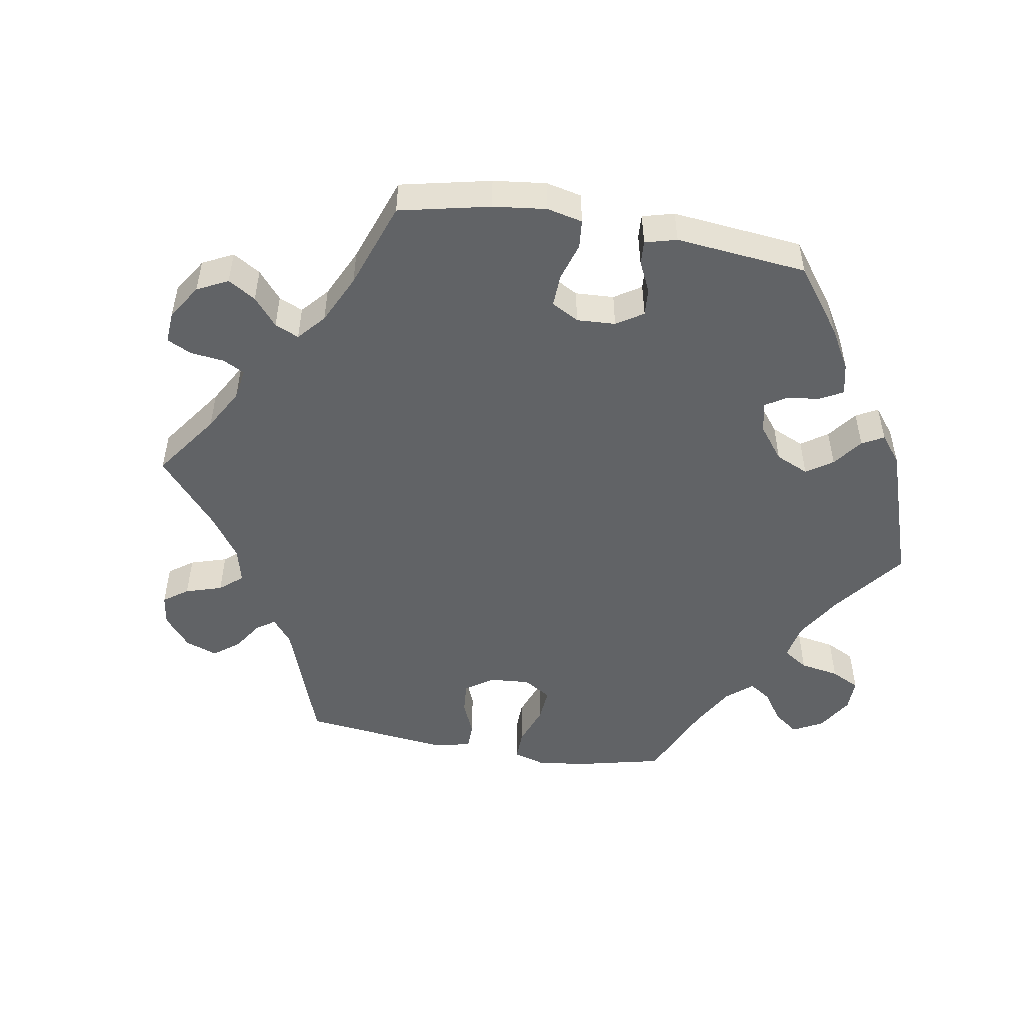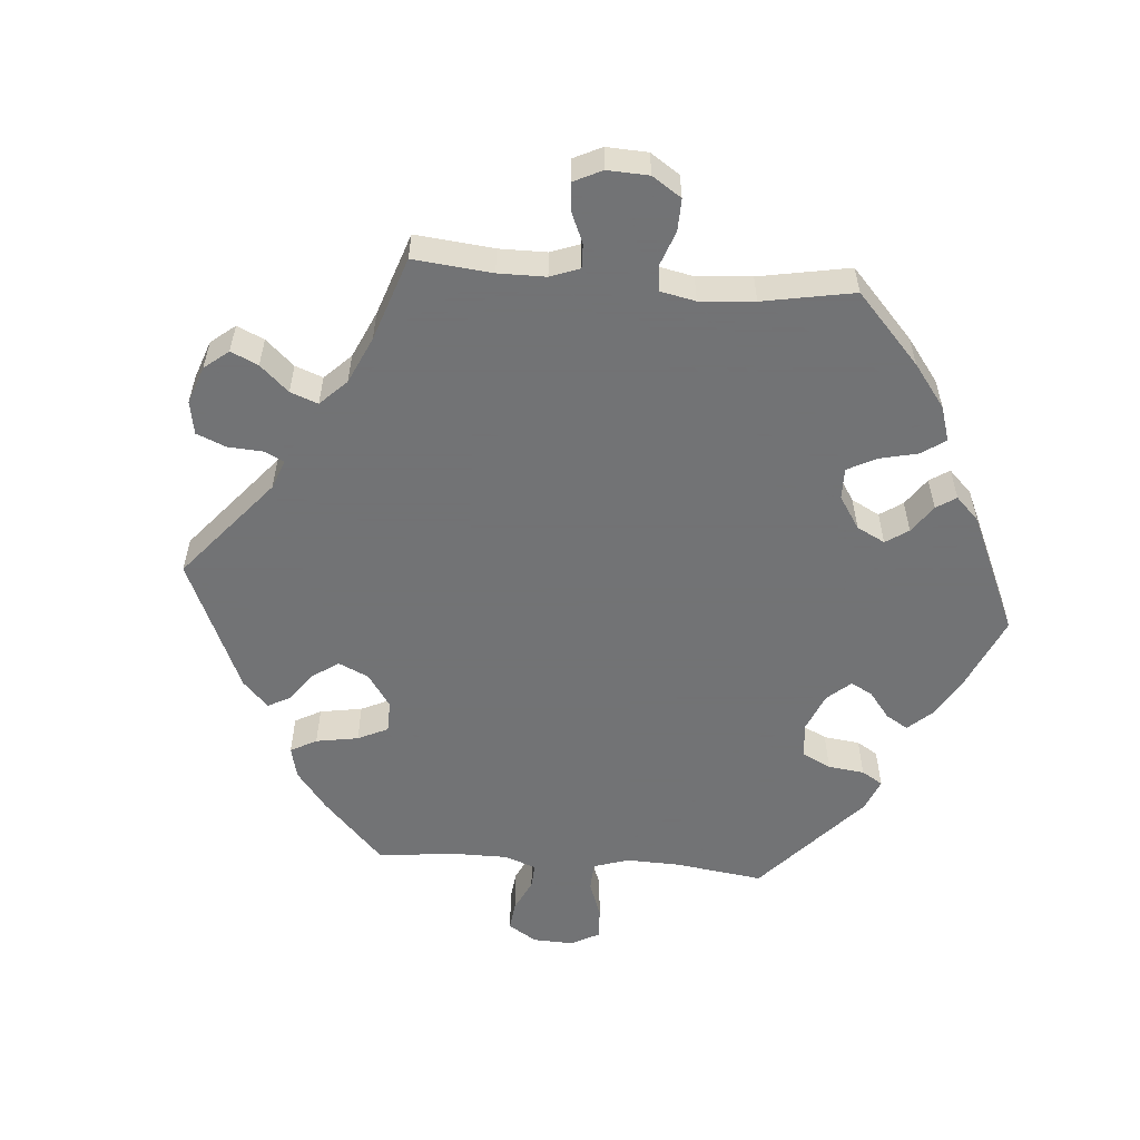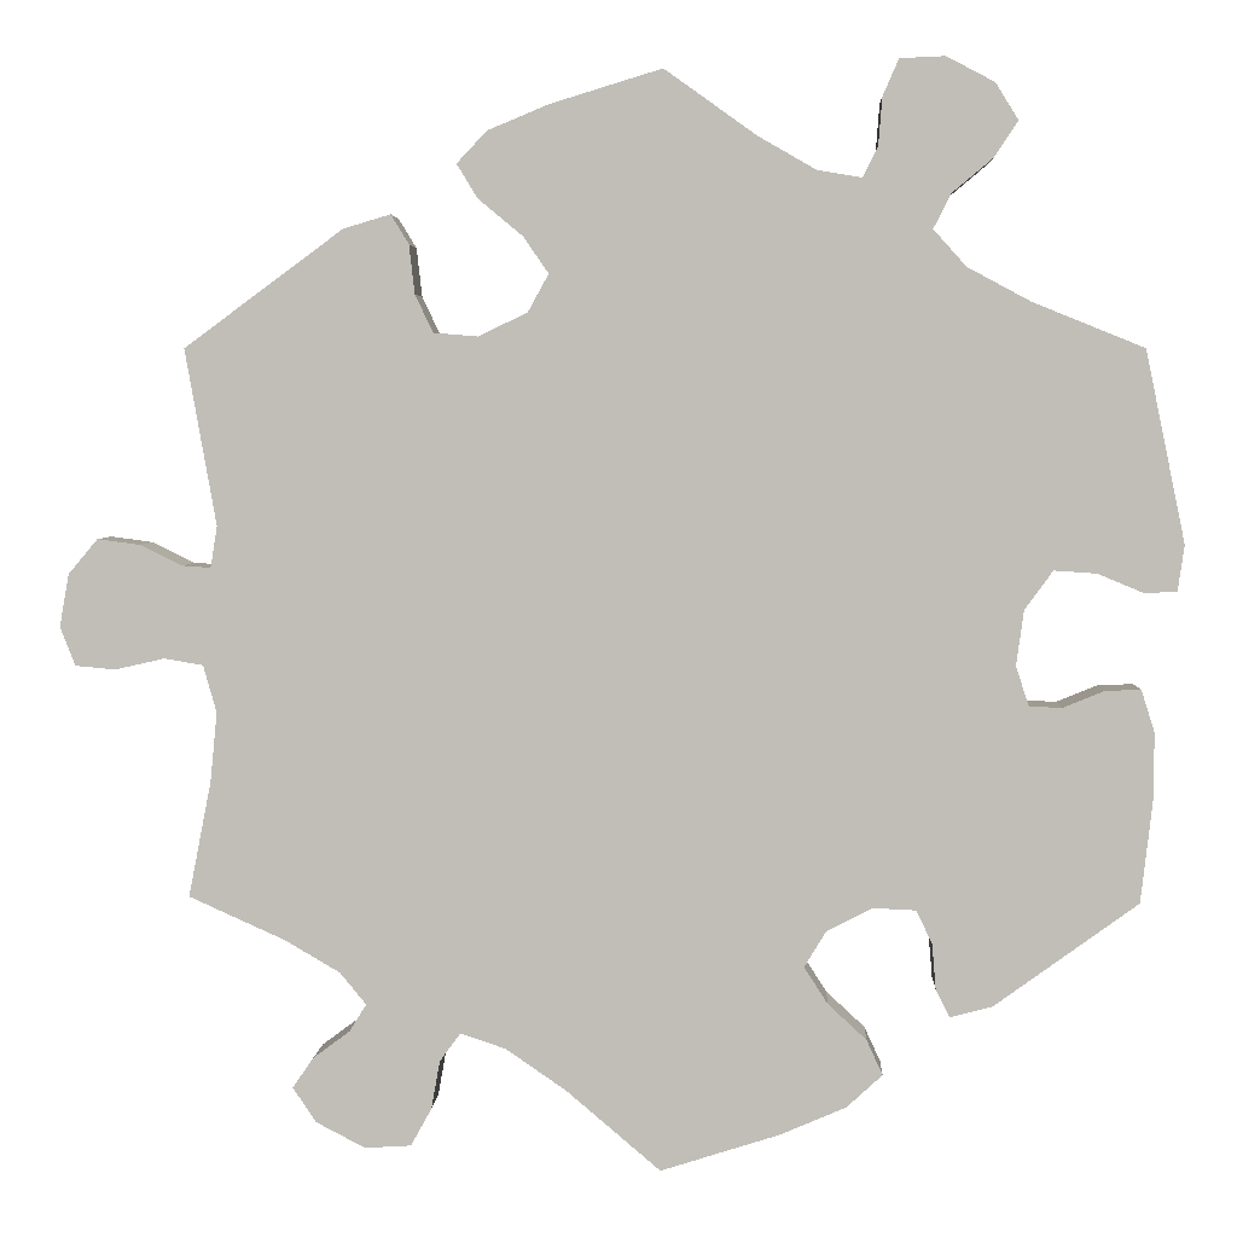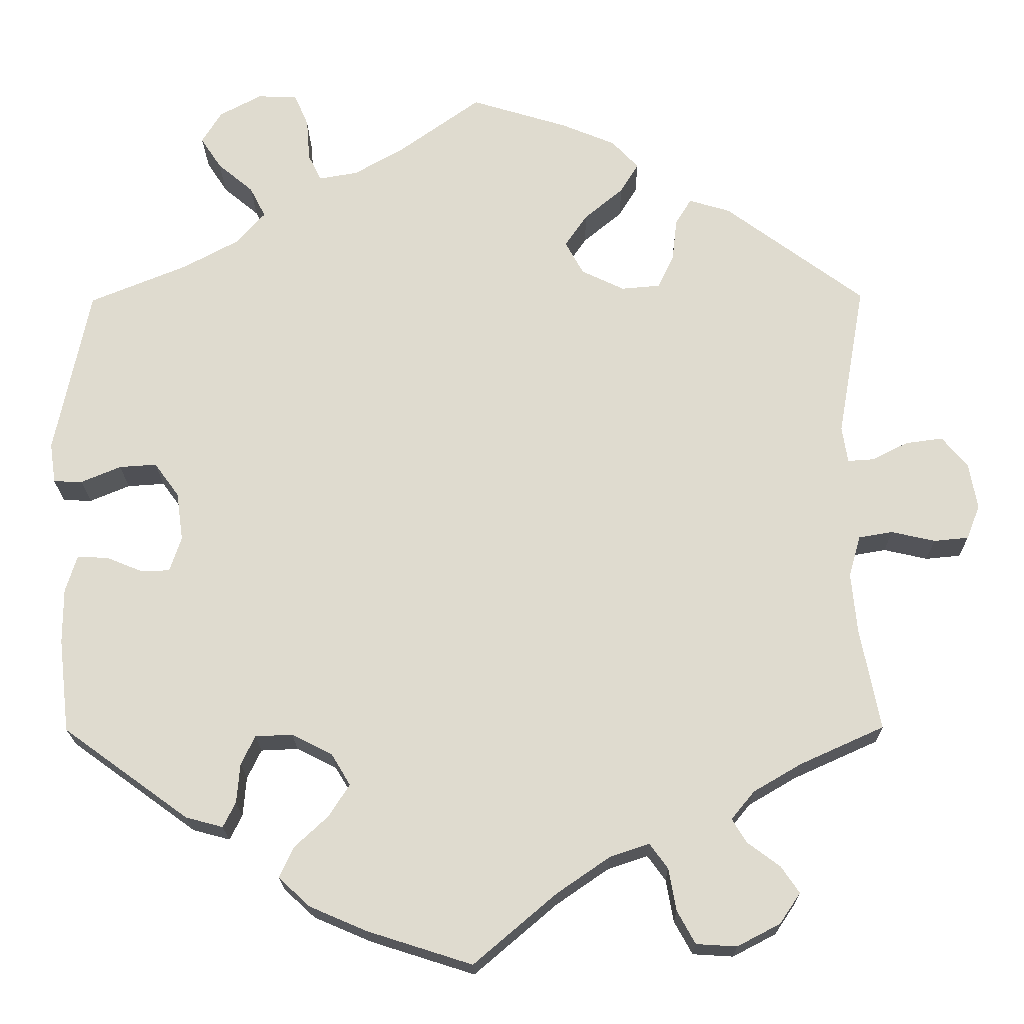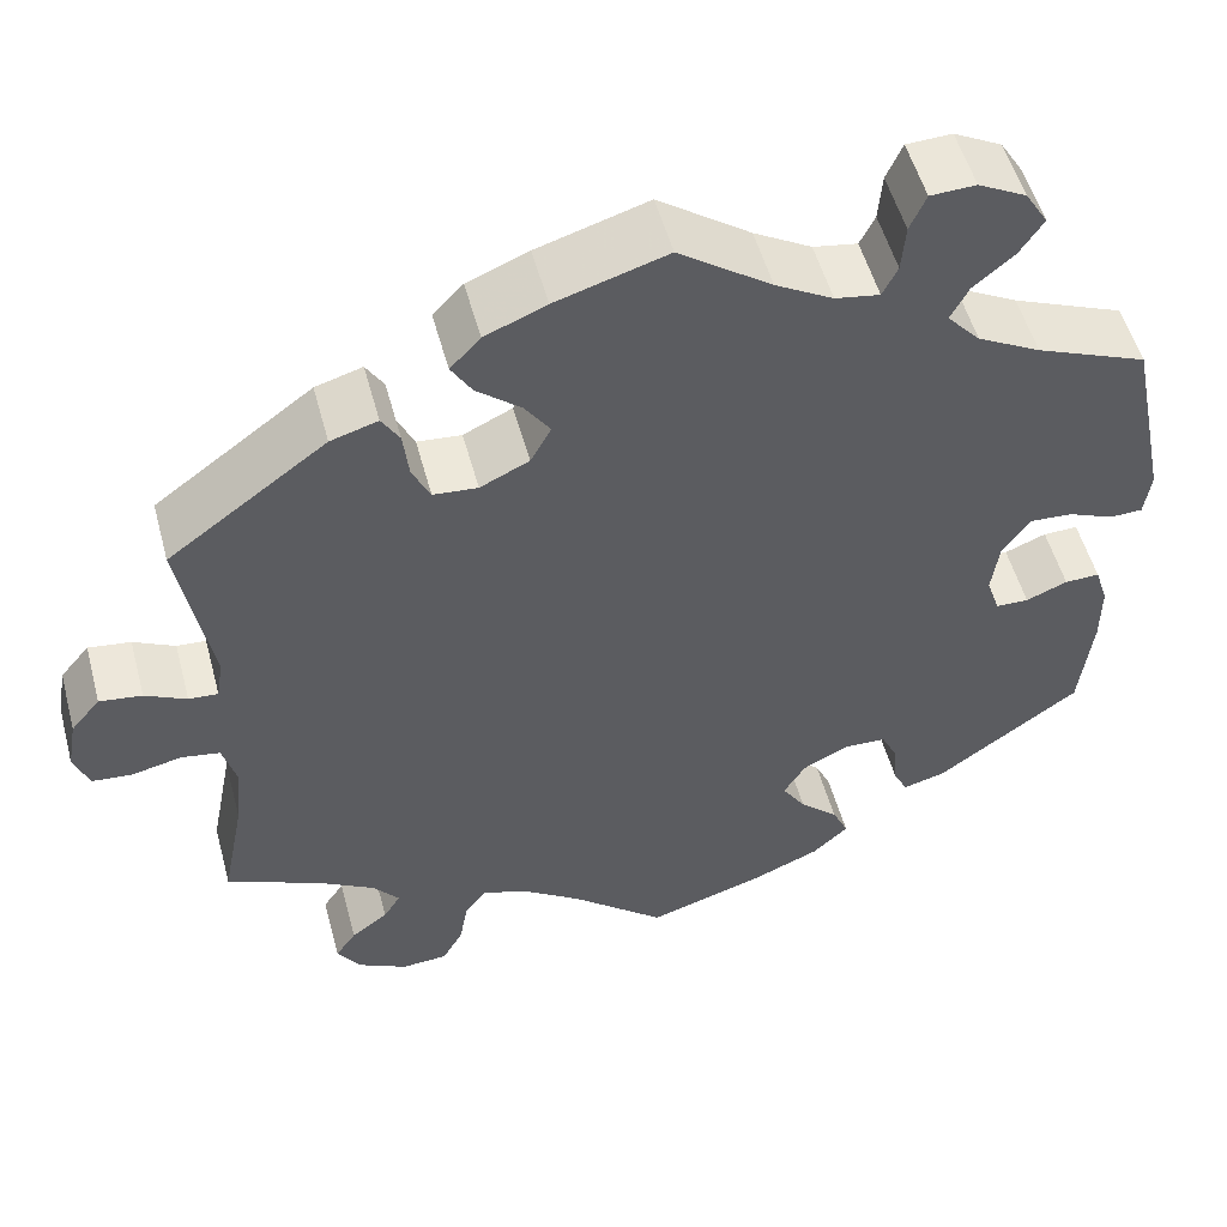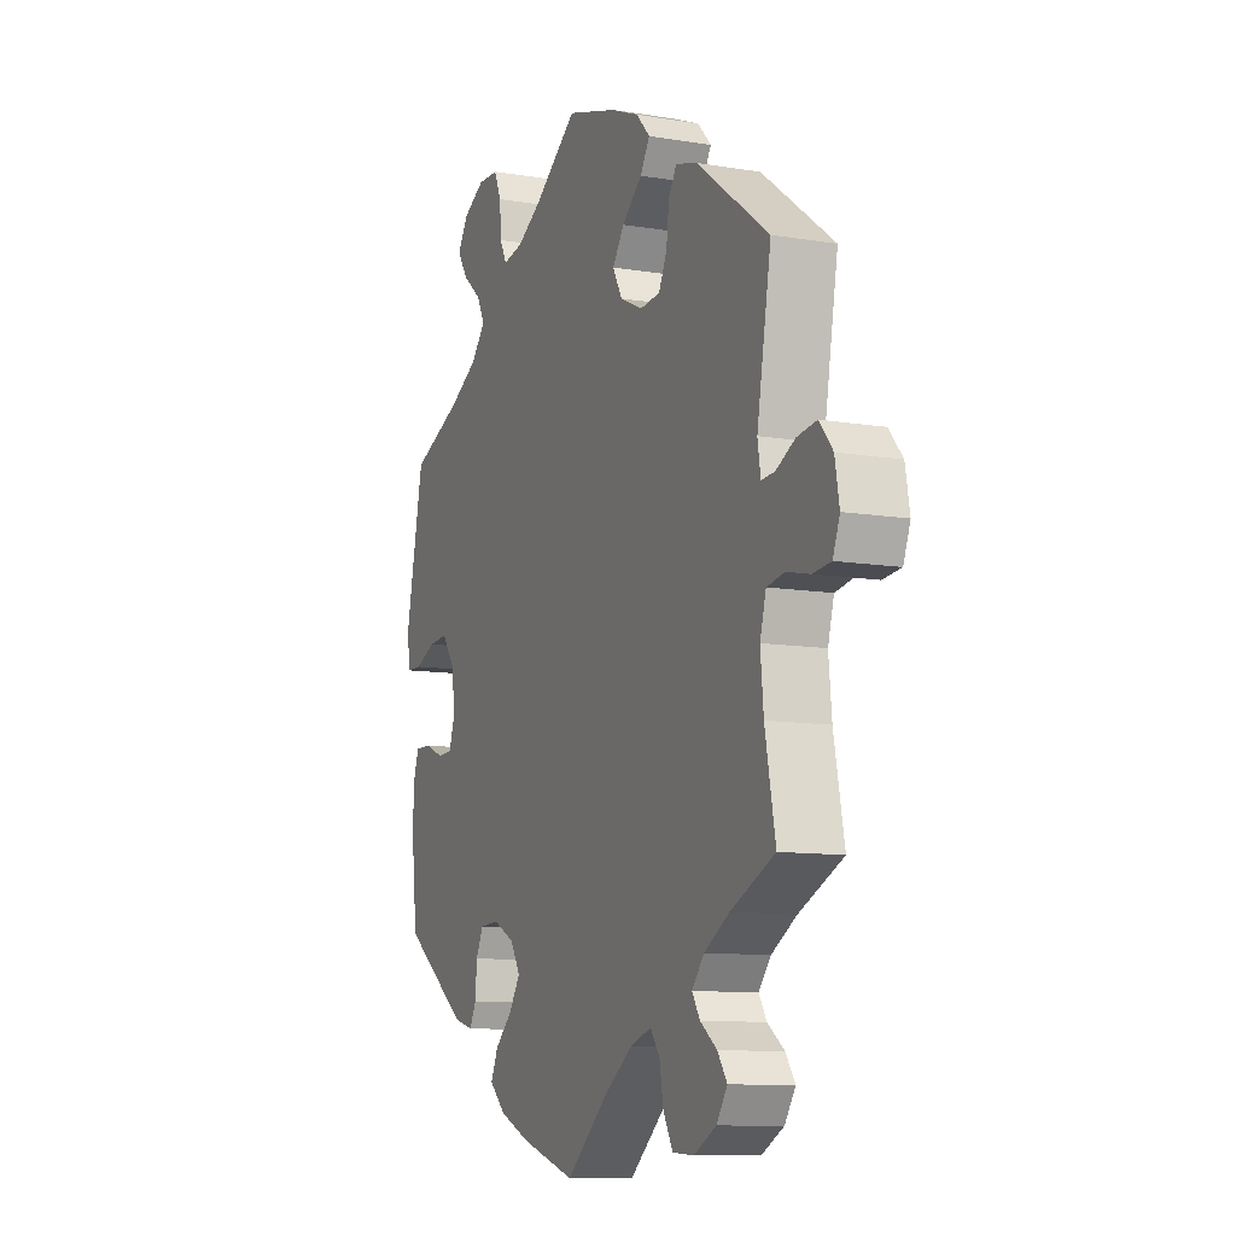
<metadata>
{"format":"obj","ext":"obj","renderer":"f3d","projection":"perspective","resolution":1024,"background":"white","views":[{"elev":-50.8,"azim":-159.7,"up":"+Y"},{"elev":-55.7,"azim":145.2,"up":"+Y"},{"elev":3.7,"azim":-177.3,"up":"+Z"},{"elev":-19.8,"azim":0.7,"up":"+Z"},{"elev":52.8,"azim":165.0,"up":"+Z"},{"elev":-10.5,"azim":67.3,"up":"+Z"}]}
</metadata>
<code>
v -0.382 0.07 0.337
v -0.315 0.07 0.373
v -0.28 0.07 0.412
v -0.299 0.07 0.449
v -0.342 0.07 0.485
v -0.367 0.07 0.523
v -0.343 0.07 0.562
v -0.292 0.07 0.589
v -0.244 0.07 0.587
v -0.227 0.07 0.548
v -0.223 0.07 0.497
v -0.207 0.07 0.465
v -0.16 0.07 0.473
v -0.099 0.07 0.508
v -0.001 0.07 0.578
v 0.117 0.07 0.542
v 0.182 0.07 0.515
v 0.214 0.07 0.481
v 0.192 0.07 0.445
v 0.145 0.07 0.406
v 0.118 0.07 0.367
v 0.14 0.07 0.327
v 0.192 0.07 0.302
v 0.239 0.07 0.306
v 0.258 0.07 0.346
v 0.264 0.07 0.398
v 0.283 0.07 0.429
v 0.333 0.07 0.414
v 0.501 0.07 0.29
v 0.468 0.07 0.104
v 0.475 0.07 0.06
v 0.506 0.07 0.062
v 0.55 0.07 0.084
v 0.595 0.07 0.09
v 0.626 0.07 0.053
v 0.636 0.07 -0.003
v 0.62 0.07 -0.044
v 0.578 0.07 -0.048
v 0.525 0.07 -0.036
v 0.484 0.07 -0.043
v 0.47 0.07 -0.093
v 0.477 0.07 -0.166
v 0.501 0.07 -0.289
v 0.399 0.07 -0.335
v 0.341 0.07 -0.369
v 0.313 0.07 -0.403
v 0.331 0.07 -0.432
v 0.37 0.07 -0.461
v 0.392 0.07 -0.493
v 0.367 0.07 -0.53
v 0.315 0.07 -0.557
v 0.266 0.07 -0.554
v 0.244 0.07 -0.514
v 0.235 0.07 -0.463
v 0.213 0.07 -0.433
v 0.165 0.07 -0.449
v 0.101 0.07 -0.493
v 0.001 0.07 -0.578
v -0.125 0.07 -0.538
v -0.195 0.07 -0.508
v -0.233 0.07 -0.473
v -0.216 0.07 -0.436
v -0.175 0.07 -0.398
v -0.15 0.07 -0.359
v -0.173 0.07 -0.321
v -0.222 0.07 -0.296
v -0.267 0.07 -0.298
v -0.284 0.07 -0.333
v -0.288 0.07 -0.381
v -0.303 0.07 -0.411
v -0.348 0.07 -0.399
v -0.5 0.07 -0.289
v -0.513 0.07 -0.176
v -0.513 0.07 -0.109
v -0.499 0.07 -0.065
v -0.462 0.07 -0.066
v -0.418 0.07 -0.084
v -0.383 0.07 -0.083
v -0.369 0.07 -0.041
v -0.377 0.07 0.018
v -0.407 0.07 0.059
v -0.452 0.07 0.056
v -0.5 0.07 0.036
v -0.535 0.07 0.037
v -0.542 0.07 0.086
v -0.5 0.07 0.289
v -0.382 0 0.337
v -0.315 0 0.373
v -0.28 0 0.412
v -0.299 0 0.449
v -0.342 0 0.485
v -0.367 0 0.523
v -0.343 0 0.562
v -0.292 0 0.589
v -0.244 0 0.587
v -0.227 0 0.548
v -0.223 0 0.497
v -0.207 0 0.465
v -0.16 0 0.473
v -0.099 0 0.508
v -0.001 0 0.578
v 0.117 0 0.542
v 0.182 0 0.515
v 0.214 0 0.481
v 0.192 0 0.445
v 0.145 0 0.406
v 0.118 0 0.367
v 0.14 0 0.327
v 0.192 0 0.302
v 0.239 0 0.306
v 0.258 0 0.346
v 0.264 0 0.398
v 0.283 0 0.429
v 0.333 0 0.414
v 0.501 0 0.29
v 0.468 0 0.104
v 0.475 0 0.06
v 0.506 0 0.062
v 0.55 0 0.084
v 0.595 0 0.09
v 0.626 0 0.053
v 0.636 0 -0.003
v 0.62 0 -0.044
v 0.578 0 -0.048
v 0.525 0 -0.036
v 0.484 0 -0.043
v 0.47 0 -0.093
v 0.477 0 -0.166
v 0.501 0 -0.289
v 0.399 0 -0.335
v 0.341 0 -0.369
v 0.313 0 -0.403
v 0.331 0 -0.432
v 0.37 0 -0.461
v 0.392 0 -0.493
v 0.367 0 -0.53
v 0.315 0 -0.557
v 0.266 0 -0.554
v 0.244 0 -0.514
v 0.235 0 -0.463
v 0.213 0 -0.433
v 0.165 0 -0.449
v 0.101 0 -0.493
v 0.001 0 -0.578
v -0.125 0 -0.538
v -0.195 0 -0.508
v -0.233 0 -0.473
v -0.216 0 -0.436
v -0.175 0 -0.398
v -0.15 0 -0.359
v -0.173 0 -0.321
v -0.222 0 -0.296
v -0.267 0 -0.298
v -0.284 0 -0.333
v -0.288 0 -0.381
v -0.303 0 -0.411
v -0.348 0 -0.399
v -0.5 0 -0.289
v -0.513 0 -0.176
v -0.513 0 -0.109
v -0.499 0 -0.065
v -0.462 0 -0.066
v -0.418 0 -0.084
v -0.383 0 -0.083
v -0.369 0 -0.041
v -0.377 0 0.018
v -0.407 0 0.059
v -0.452 0 0.056
v -0.5 0 0.036
v -0.535 0 0.037
v -0.542 0 0.086
v -0.5 0 0.289
f 85 86 1
f 82 83 84 85
f 81 82 85 1
f 80 81 1 2
f 79 80 2 3
f 74 75 76 77
f 74 77 78
f 73 74 78
f 72 73 78
f 71 72 78
f 68 69 70 71
f 67 68 71 78
f 66 67 78 79
f 60 61 62 63
f 60 63 64
f 57 58 59 60
f 56 57 60 64
f 55 56 64 65
f 51 52 53 54
f 51 54 55
f 50 51 55
f 47 48 49 50
f 46 47 50 55
f 45 46 55 65
f 42 43 44
f 41 42 44 45
f 40 41 45 65
f 36 37 38 39
f 36 39 40
f 35 36 40
f 32 33 34 35
f 31 32 35 40
f 30 31 40 65
f 25 26 27 28
f 24 25 28 29
f 23 24 29 30
f 17 18 19 20
f 17 20 21
f 14 15 16 17
f 13 14 17 21
f 12 13 21 22
f 8 9 10 11
f 8 11 12
f 7 8 12
f 4 5 6 7
f 3 4 7 12
f 30 65 66 79
f 22 23 30 79
f 3 12 22 79
f 87 172 171
f 171 170 169 168
f 87 171 168 167
f 88 87 167 166
f 89 88 166 165
f 163 162 161 160
f 164 163 160
f 164 160 159
f 164 159 158
f 164 158 157
f 157 156 155 154
f 164 157 154 153
f 165 164 153 152
f 149 148 147 146
f 150 149 146
f 146 145 144 143
f 150 146 143 142
f 151 150 142 141
f 140 139 138 137
f 141 140 137
f 141 137 136
f 136 135 134 133
f 141 136 133 132
f 151 141 132 131
f 130 129 128
f 131 130 128 127
f 151 131 127 126
f 125 124 123 122
f 126 125 122
f 126 122 121
f 121 120 119 118
f 126 121 118 117
f 151 126 117 116
f 114 113 112 111
f 115 114 111 110
f 116 115 110 109
f 106 105 104 103
f 107 106 103
f 103 102 101 100
f 107 103 100 99
f 108 107 99 98
f 97 96 95 94
f 98 97 94
f 98 94 93
f 93 92 91 90
f 98 93 90 89
f 165 152 151 116
f 165 116 109 108
f 165 108 98 89
f 1 87 88 2
f 2 88 89 3
f 3 89 90 4
f 4 90 91 5
f 5 91 92 6
f 6 92 93 7
f 7 93 94 8
f 8 94 95 9
f 9 95 96 10
f 10 96 97 11
f 11 97 98 12
f 12 98 99 13
f 13 99 100 14
f 14 100 101 15
f 15 101 102 16
f 16 102 103 17
f 17 103 104 18
f 18 104 105 19
f 19 105 106 20
f 20 106 107 21
f 21 107 108 22
f 22 108 109 23
f 23 109 110 24
f 24 110 111 25
f 25 111 112 26
f 26 112 113 27
f 27 113 114 28
f 28 114 115 29
f 29 115 116 30
f 30 116 117 31
f 31 117 118 32
f 32 118 119 33
f 33 119 120 34
f 34 120 121 35
f 35 121 122 36
f 36 122 123 37
f 37 123 124 38
f 38 124 125 39
f 39 125 126 40
f 40 126 127 41
f 41 127 128 42
f 42 128 129 43
f 43 129 130 44
f 44 130 131 45
f 45 131 132 46
f 46 132 133 47
f 47 133 134 48
f 48 134 135 49
f 49 135 136 50
f 50 136 137 51
f 51 137 138 52
f 52 138 139 53
f 53 139 140 54
f 54 140 141 55
f 55 141 142 56
f 56 142 143 57
f 57 143 144 58
f 58 144 145 59
f 59 145 146 60
f 60 146 147 61
f 61 147 148 62
f 62 148 149 63
f 63 149 150 64
f 64 150 151 65
f 65 151 152 66
f 66 152 153 67
f 67 153 154 68
f 68 154 155 69
f 69 155 156 70
f 70 156 157 71
f 71 157 158 72
f 72 158 159 73
f 73 159 160 74
f 74 160 161 75
f 75 161 162 76
f 76 162 163 77
f 77 163 164 78
f 78 164 165 79
f 79 165 166 80
f 80 166 167 81
f 81 167 168 82
f 82 168 169 83
f 83 169 170 84
f 84 170 171 85
f 85 171 172 86
f 86 172 87 1

</code>
